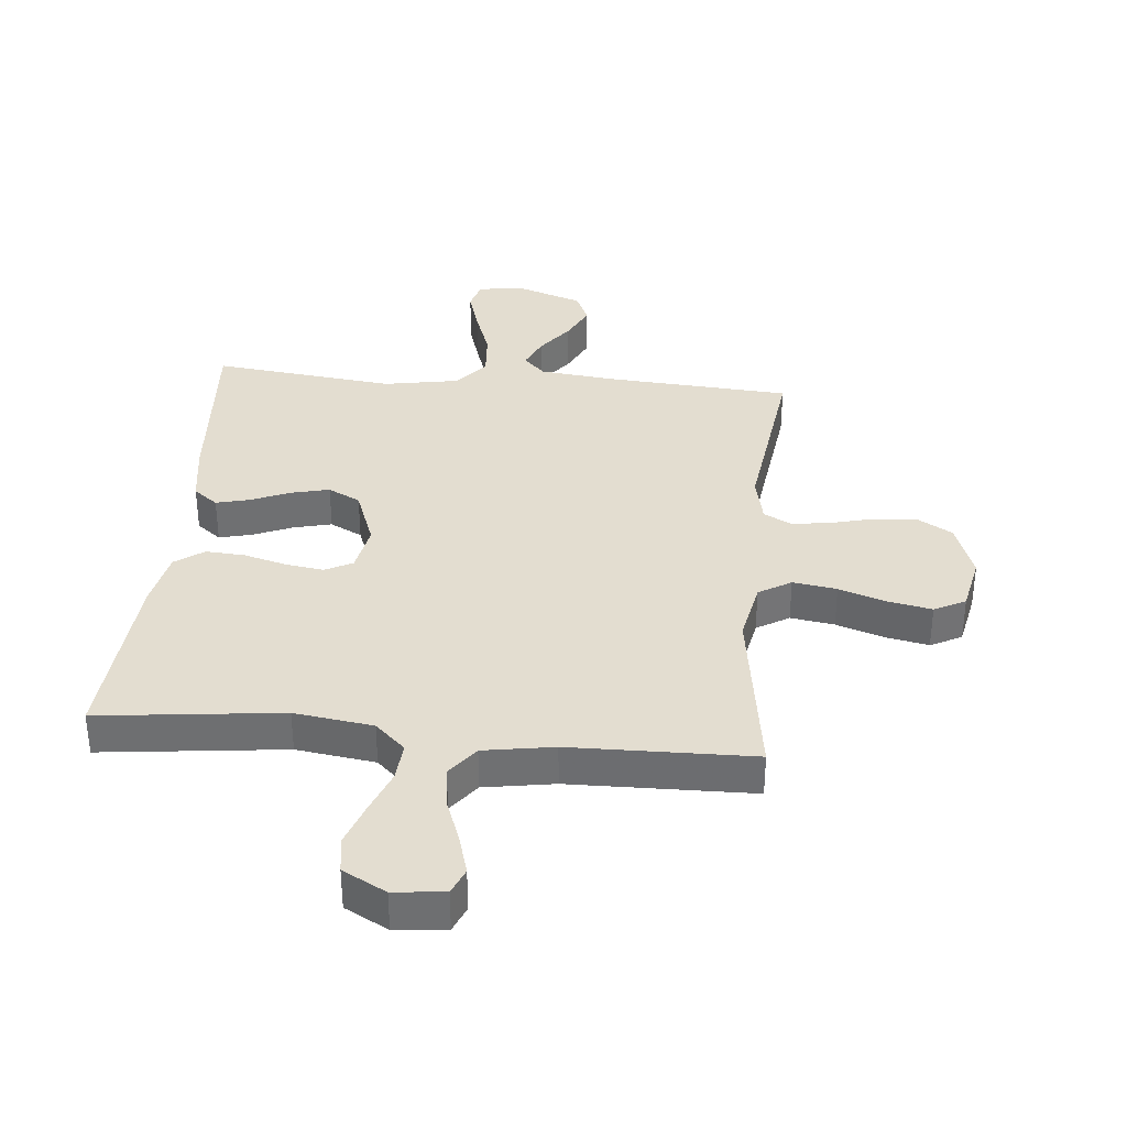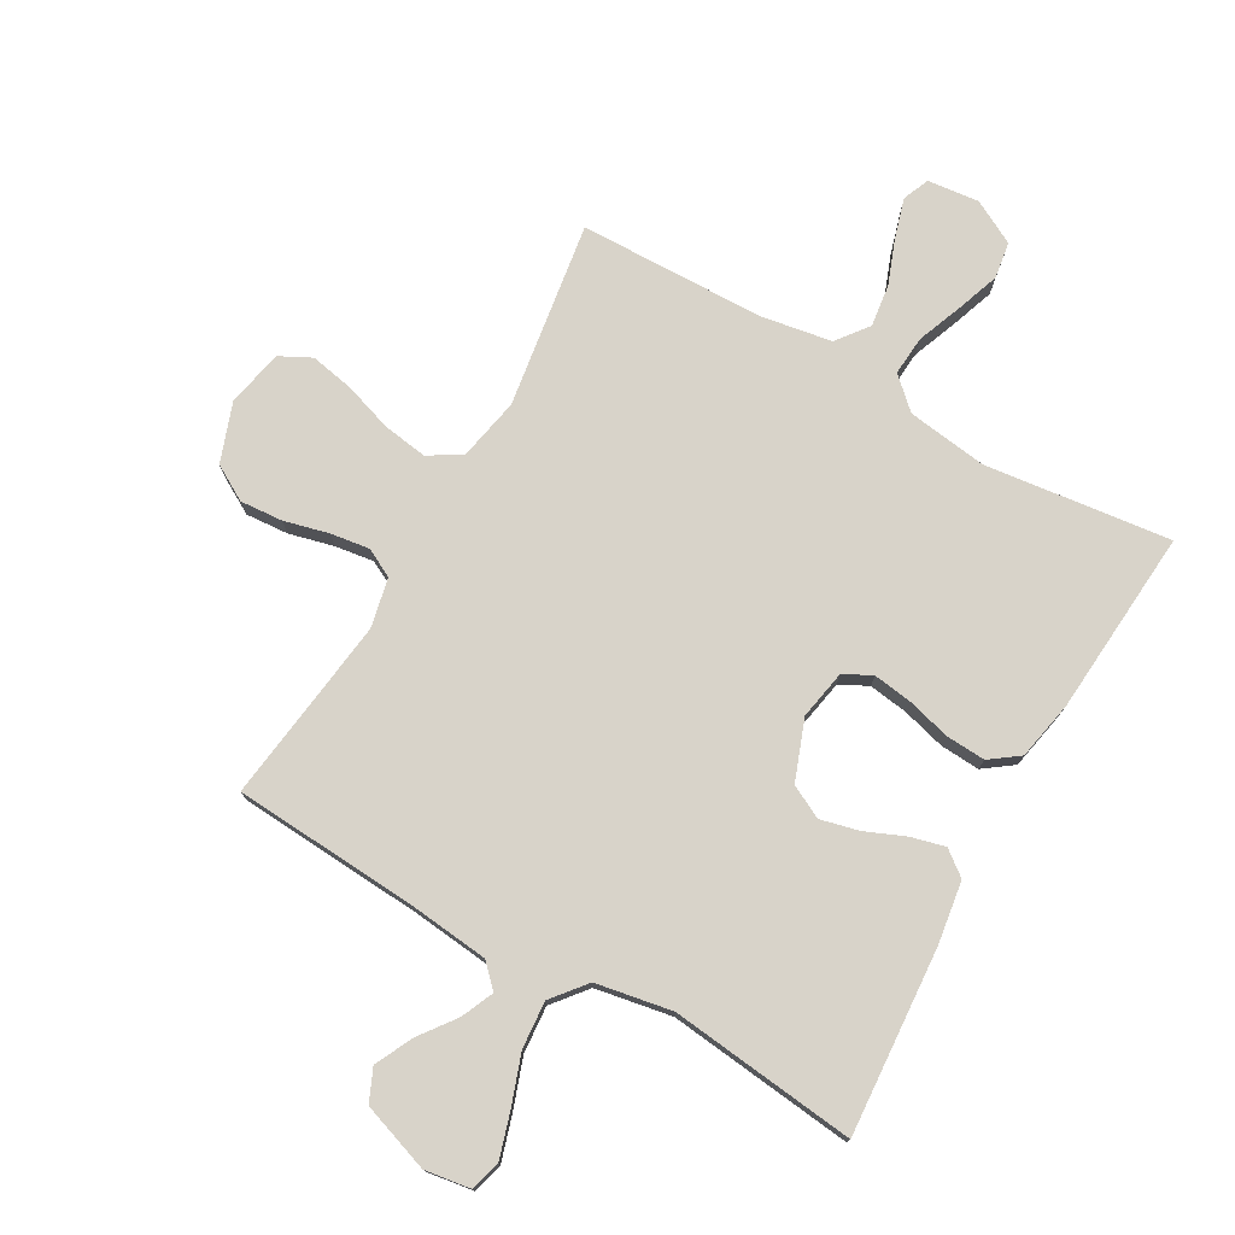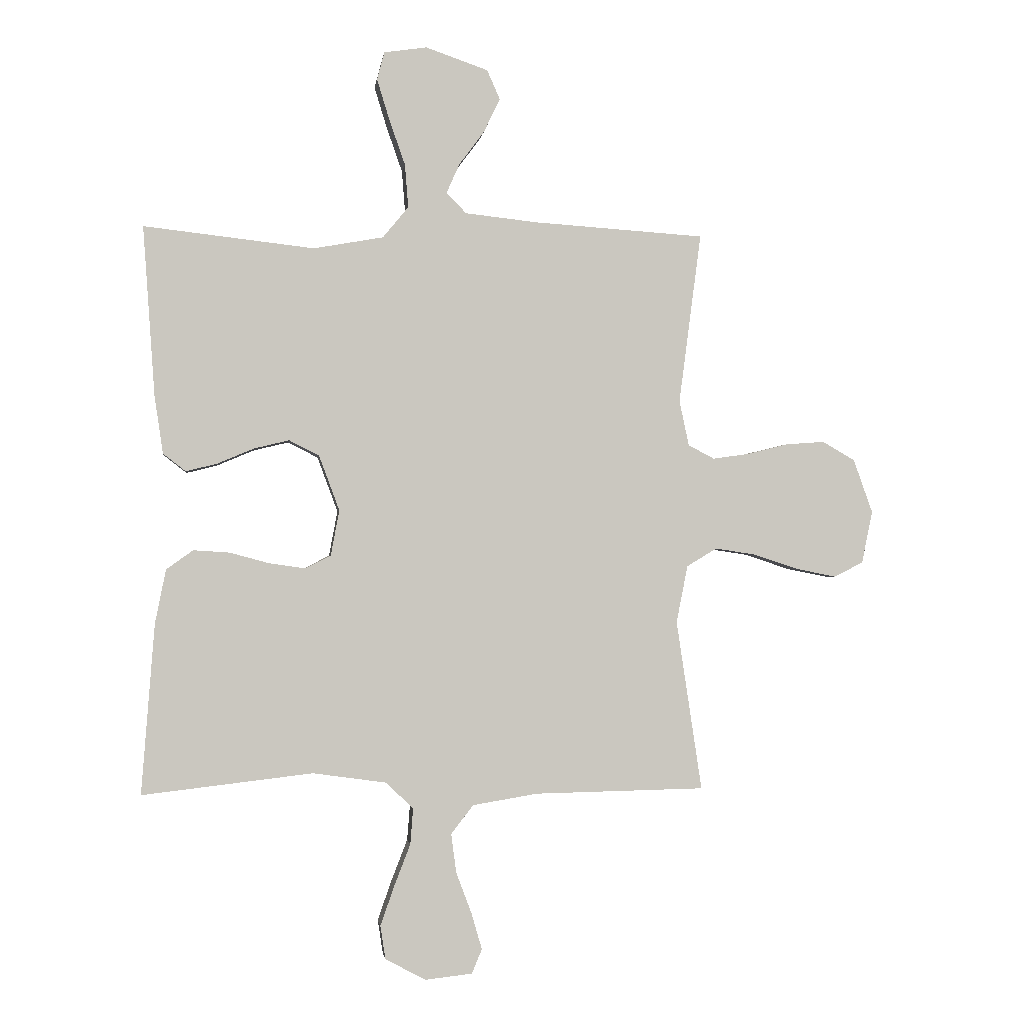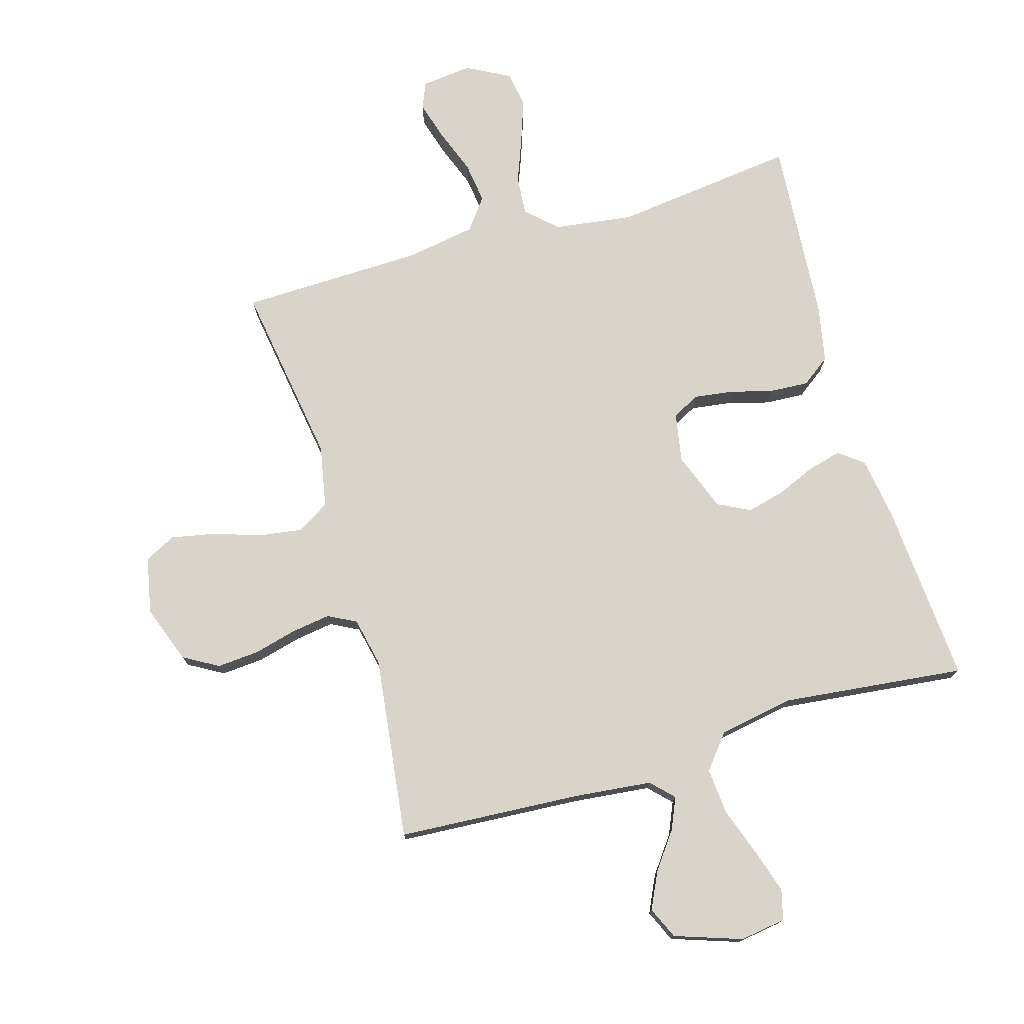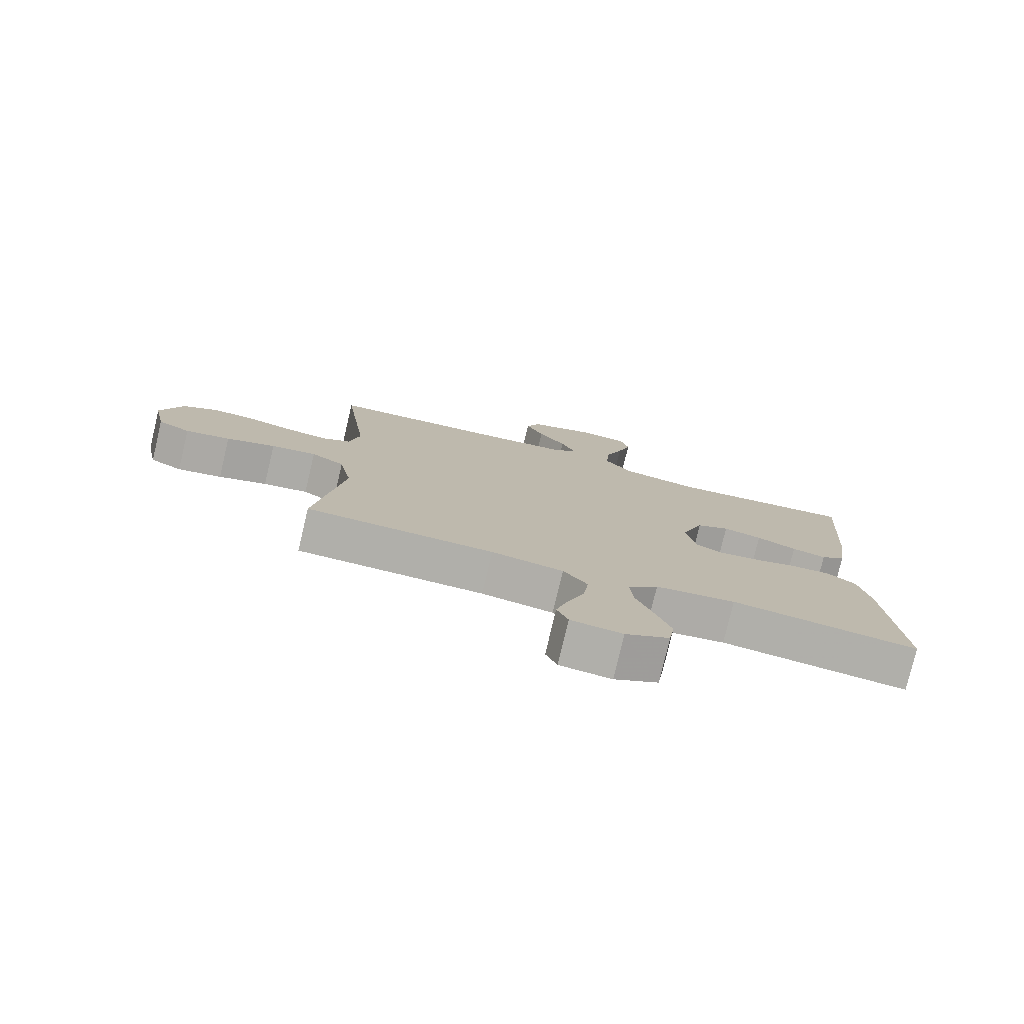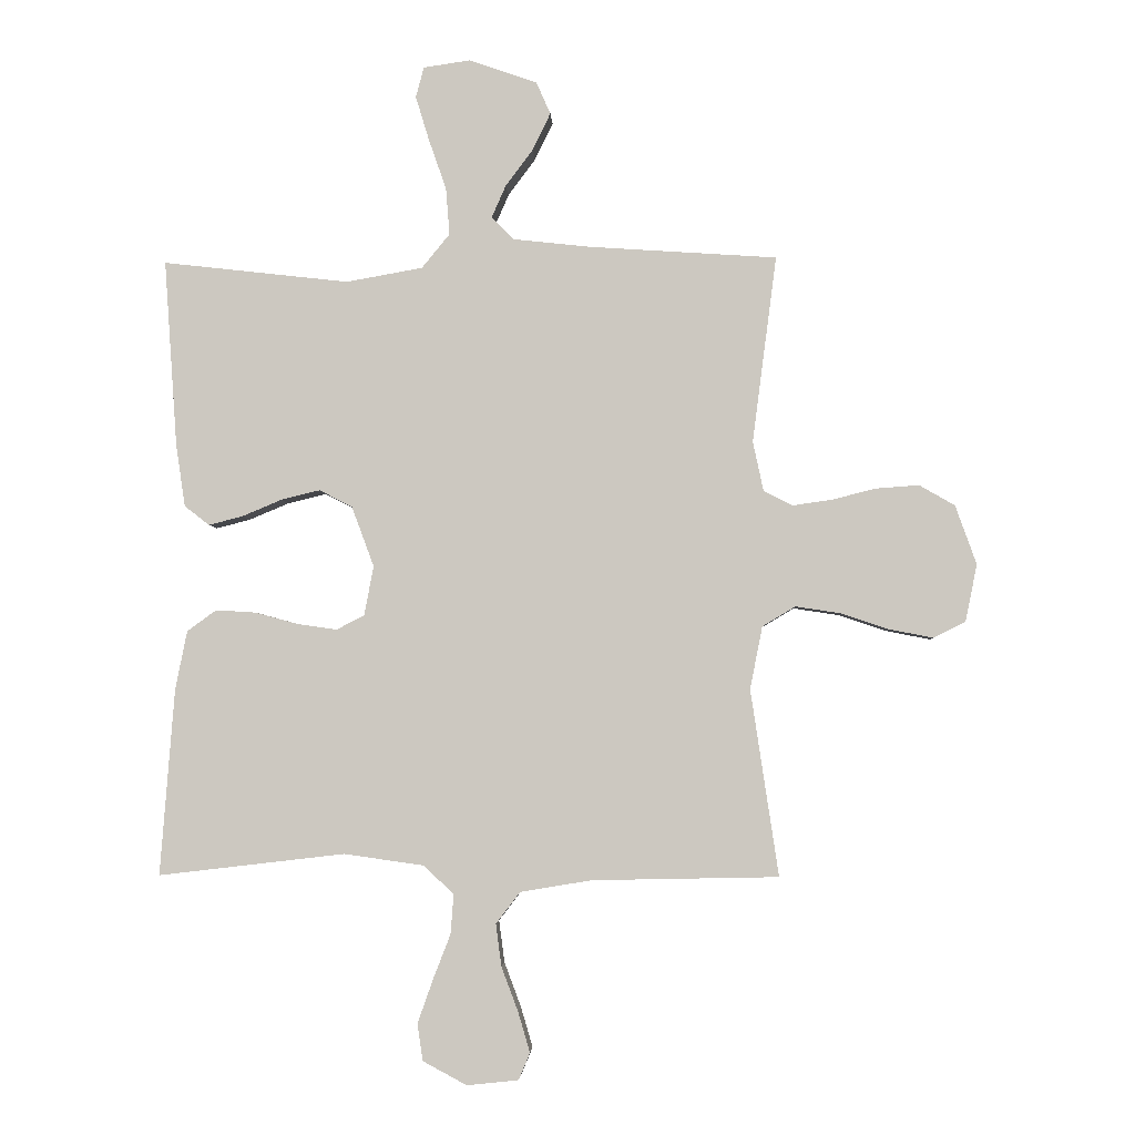
<metadata>
{"format":"obj","ext":"obj","renderer":"f3d","projection":"perspective","resolution":1024,"background":"white","views":[{"elev":35.5,"azim":-174.6,"up":"+Y"},{"elev":75.9,"azim":29.6,"up":"+Y"},{"elev":-1.4,"azim":172.8,"up":"+Z"},{"elev":75.6,"azim":-16.5,"up":"+Y"},{"elev":-77.9,"azim":-13.3,"up":"+Z"},{"elev":-3.5,"azim":-177.3,"up":"+Z"}]}
</metadata>
<code>
v -0.5 0.07 -0.5
v -0.455 0.07 -0.2
v -0.475 0.07 -0.099
v -0.528 0.07 -0.067
v -0.6 0.07 -0.078
v -0.678 0.07 -0.104
v -0.749 0.07 -0.118
v -0.8 0.07 -0.092
v -0.819 0.07 0
v -0.785 0.07 0.095
v -0.728 0.07 0.128
v -0.659 0.07 0.123
v -0.587 0.07 0.105
v -0.524 0.07 0.096
v -0.478 0.07 0.12
v -0.461 0.07 0.2
v -0.5 0.07 0.5
v -0.2 0.07 0.52
v -0.072 0.07 0.534
v -0.037 0.07 0.57
v -0.06 0.07 0.622
v -0.104 0.07 0.681
v -0.133 0.07 0.741
v -0.11 0.07 0.793
v 0 0.07 0.831
v 0.075 0.07 0.82
v 0.088 0.07 0.771
v 0.066 0.07 0.699
v 0.038 0.07 0.619
v 0.032 0.07 0.543
v 0.077 0.07 0.488
v 0.2 0.07 0.466
v 0.5 0.07 0.5
v 0.479 0.07 0.2
v 0.464 0.07 0.099
v 0.424 0.07 0.068
v 0.369 0.07 0.082
v 0.305 0.07 0.109
v 0.243 0.07 0.124
v 0.19 0.07 0.097
v 0.154 0.07 0
v 0.169 0.07 -0.08
v 0.214 0.07 -0.103
v 0.277 0.07 -0.094
v 0.347 0.07 -0.075
v 0.411 0.07 -0.071
v 0.458 0.07 -0.105
v 0.477 0.07 -0.2
v 0.5 0.07 -0.5
v 0.2 0.07 -0.465
v 0.071 0.07 -0.483
v 0.022 0.07 -0.529
v 0.027 0.07 -0.593
v 0.055 0.07 -0.665
v 0.08 0.07 -0.736
v 0.071 0.07 -0.795
v 0 0.07 -0.833
v -0.083 0.07 -0.824
v -0.101 0.07 -0.781
v -0.082 0.07 -0.716
v -0.055 0.07 -0.644
v -0.046 0.07 -0.576
v -0.085 0.07 -0.525
v -0.2 0.07 -0.506
v -0.5 0 -0.5
v -0.455 0 -0.2
v -0.475 0 -0.099
v -0.528 0 -0.067
v -0.6 0 -0.078
v -0.678 0 -0.104
v -0.749 0 -0.118
v -0.8 0 -0.092
v -0.819 0 0
v -0.785 0 0.095
v -0.728 0 0.128
v -0.659 0 0.123
v -0.587 0 0.105
v -0.524 0 0.096
v -0.478 0 0.12
v -0.461 0 0.2
v -0.5 0 0.5
v -0.2 0 0.52
v -0.072 0 0.534
v -0.037 0 0.57
v -0.06 0 0.622
v -0.104 0 0.681
v -0.133 0 0.741
v -0.11 0 0.793
v 0 0 0.831
v 0.075 0 0.82
v 0.088 0 0.771
v 0.066 0 0.699
v 0.038 0 0.619
v 0.032 0 0.543
v 0.077 0 0.488
v 0.2 0 0.466
v 0.5 0 0.5
v 0.479 0 0.2
v 0.464 0 0.099
v 0.424 0 0.068
v 0.369 0 0.082
v 0.305 0 0.109
v 0.243 0 0.124
v 0.19 0 0.097
v 0.154 0 0
v 0.169 0 -0.08
v 0.214 0 -0.103
v 0.277 0 -0.094
v 0.347 0 -0.075
v 0.411 0 -0.071
v 0.458 0 -0.105
v 0.477 0 -0.2
v 0.5 0 -0.5
v 0.2 0 -0.465
v 0.071 0 -0.483
v 0.022 0 -0.529
v 0.027 0 -0.593
v 0.055 0 -0.665
v 0.08 0 -0.736
v 0.071 0 -0.795
v 0 0 -0.833
v -0.083 0 -0.824
v -0.101 0 -0.781
v -0.082 0 -0.716
v -0.055 0 -0.644
v -0.046 0 -0.576
v -0.085 0 -0.525
v -0.2 0 -0.506
f 58 59 60 61
f 56 57 58 61
f 56 61 62
f 53 54 55 56
f 53 56 62
f 52 53 62 63
f 47 48 49 50
f 47 50 51
f 44 45 46 47
f 43 44 47 51
f 42 43 51 52
f 35 36 37 38
f 35 38 39
f 32 33 34 35
f 31 32 35 39
f 30 31 39 40
f 26 27 28 29
f 24 25 26 29
f 24 29 30
f 21 22 23 24
f 20 21 24 30
f 19 20 30 40
f 16 17 18
f 15 16 18 19
f 10 11 12 13
f 10 13 14
f 9 10 14
f 8 9 14
f 5 6 7 8
f 4 5 8 14
f 3 4 14 15
f 64 1 2
f 41 42 52 63
f 40 41 63 64
f 15 19 40 64
f 2 3 15 64
f 125 124 123 122
f 125 122 121 120
f 126 125 120
f 120 119 118 117
f 126 120 117
f 127 126 117 116
f 114 113 112 111
f 115 114 111
f 111 110 109 108
f 115 111 108 107
f 116 115 107 106
f 102 101 100 99
f 103 102 99
f 99 98 97 96
f 103 99 96 95
f 104 103 95 94
f 93 92 91 90
f 93 90 89 88
f 94 93 88
f 88 87 86 85
f 94 88 85 84
f 104 94 84 83
f 82 81 80
f 83 82 80 79
f 77 76 75 74
f 78 77 74
f 78 74 73
f 78 73 72
f 72 71 70 69
f 78 72 69 68
f 79 78 68 67
f 66 65 128
f 127 116 106 105
f 128 127 105 104
f 128 104 83 79
f 128 79 67 66
f 1 65 66 2
f 2 66 67 3
f 3 67 68 4
f 4 68 69 5
f 5 69 70 6
f 6 70 71 7
f 7 71 72 8
f 8 72 73 9
f 9 73 74 10
f 10 74 75 11
f 11 75 76 12
f 12 76 77 13
f 13 77 78 14
f 14 78 79 15
f 15 79 80 16
f 16 80 81 17
f 17 81 82 18
f 18 82 83 19
f 19 83 84 20
f 20 84 85 21
f 21 85 86 22
f 22 86 87 23
f 23 87 88 24
f 24 88 89 25
f 25 89 90 26
f 26 90 91 27
f 27 91 92 28
f 28 92 93 29
f 29 93 94 30
f 30 94 95 31
f 31 95 96 32
f 32 96 97 33
f 33 97 98 34
f 34 98 99 35
f 35 99 100 36
f 36 100 101 37
f 37 101 102 38
f 38 102 103 39
f 39 103 104 40
f 40 104 105 41
f 41 105 106 42
f 42 106 107 43
f 43 107 108 44
f 44 108 109 45
f 45 109 110 46
f 46 110 111 47
f 47 111 112 48
f 48 112 113 49
f 49 113 114 50
f 50 114 115 51
f 51 115 116 52
f 52 116 117 53
f 53 117 118 54
f 54 118 119 55
f 55 119 120 56
f 56 120 121 57
f 57 121 122 58
f 58 122 123 59
f 59 123 124 60
f 60 124 125 61
f 61 125 126 62
f 62 126 127 63
f 63 127 128 64
f 64 128 65 1

</code>
